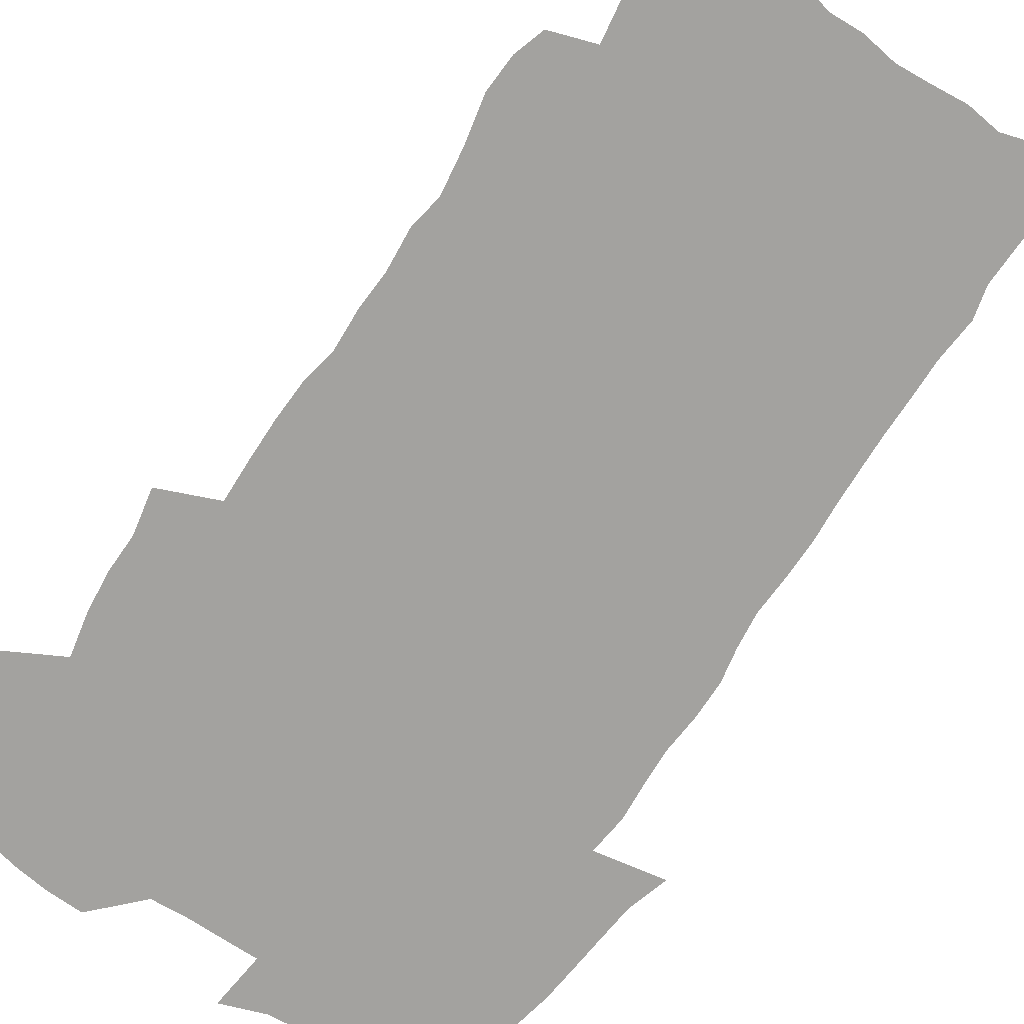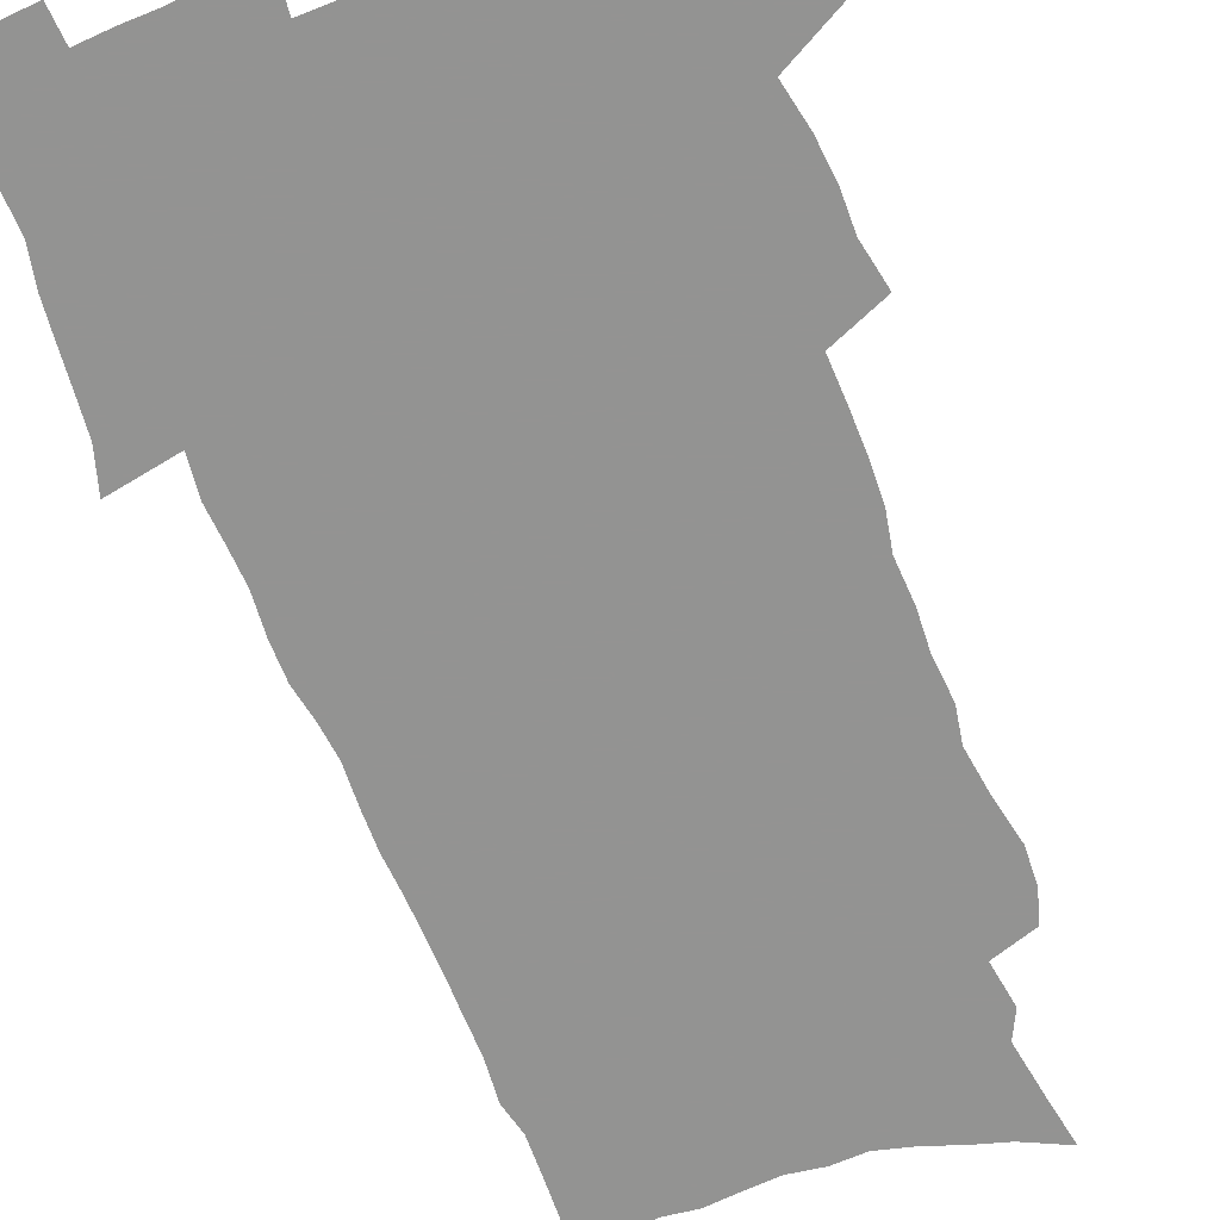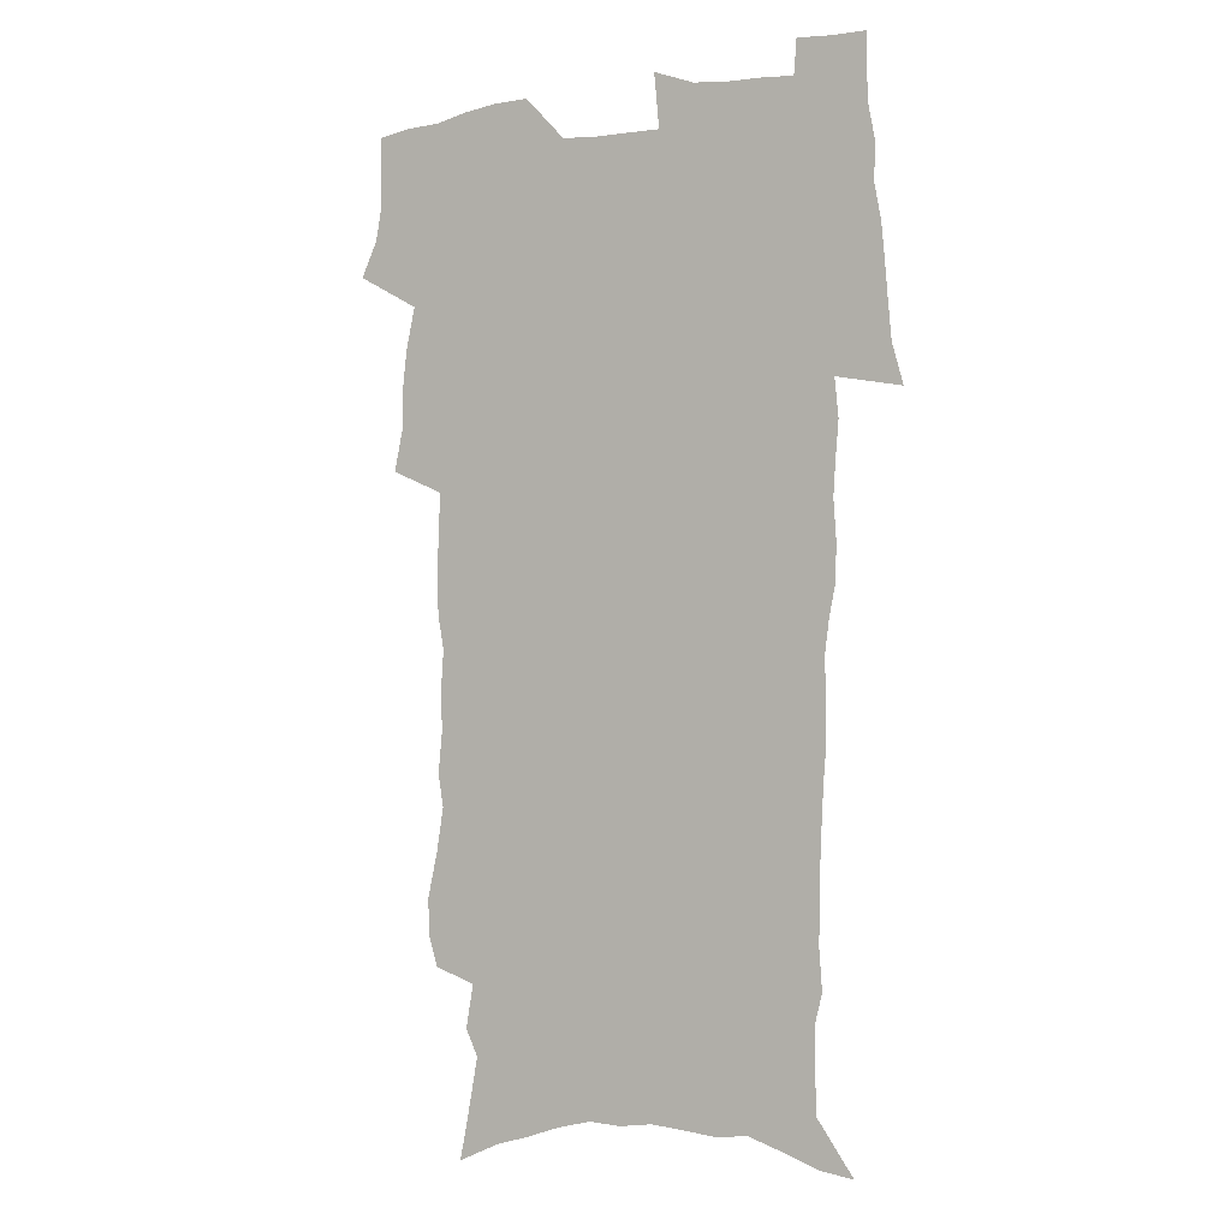
<metadata>
{"format":"obj","ext":"obj","renderer":"f3d","projection":"perspective","resolution":1024,"background":"white","views":[{"elev":-72.6,"azim":-34.5,"up":"+Z"},{"elev":-66.7,"azim":-159.6,"up":"+Z"},{"elev":-2.7,"azim":30.2,"up":"+Y"}]}
</metadata>
<code>
v 470.4 522.8 0
v 477.5 537.9 0
v 480.1 552.6 0
v 480 567.3 0
v 479.5 582 0
v 487.7 438.8 0
v 491.6 457.3 0
v 491.5 473.1 0
v 493.4 489.8 0
v 497.4 507.9 0
v 498 522.5 0
v 496.5 537.5 0
v 496.9 552.1 0
v 497.7 566.2 0
v 494 584.1 0
v 509.9 232.3 0
v 506.1 245 0
v 505.5 260.4 0
v 509.8 279.8 0
v 512.7 298.1 0
v 510.4 312 0
v 512.1 329.7 0
v 511.5 345.5 0
v 512.7 363.3 0
v 510 377.9 0
v 509.6 394.2 0
v 510 411.4 0
v 510.8 428.8 0
v 509.2 444.2 0
v 510.9 461 0
v 508.8 475.6 0
v 511.5 492.5 0
v 512.9 508.1 0
v 513.4 522.8 0
v 511.1 537.9 0
v 513.9 552.4 0
v 511.9 567.8 0
v 509.2 584.5 0
v 521.9 154 0
v 525.8 174 0
v 529.9 196.8 0
v 524.6 207.8 0
v 527.8 226.1 0
v 529.3 243.7 0
v 532.2 262.3 0
v 532.5 278.1 0
v 531.9 292.9 0
v 532.3 308.9 0
v 531.1 323.5 0
v 531 339.3 0
v 530.4 354.7 0
v 530.6 370.9 0
v 529.8 386.3 0
v 528.8 401.4 0
v 527.9 416.8 0
v 529.1 433.6 0
v 528 448.4 0
v 528.8 464.2 0
v 527.6 478.8 0
v 529.8 494.8 0
v 528.6 509.2 0
v 528.5 523.8 0
v 529.1 538.3 0
v 528.5 553 0
v 526.4 569.3 0
v 523.5 587.5 0
v 539.9 162.2 0
v 538.1 174.5 0
v 545.2 203.7 0
v 544.5 218.6 0
v 545 234.8 0
v 547.7 253.6 0
v 548.3 269.4 0
v 548.4 284.8 0
v 548.9 300.8 0
v 547.8 314.8 0
v 547 329.6 0
v 549.1 347.8 0
v 547.5 361.1 0
v 546.9 376.3 0
v 546.5 391.5 0
v 545.4 406 0
v 544.9 421.1 0
v 543.9 435.7 0
v 544.4 451.2 0
v 544.7 466.4 0
v 544.8 481.2 0
v 544.9 495.7 0
v 544.7 510 0
v 545.3 524.2 0
v 544.7 538.2 0
v 544.4 552.1 0
v 541.1 570.4 0
v 538 589.2 0
v 553.6 166 0
v 556.9 187.5 0
v 559.8 208.9 0
v 561.4 227 0
v 563.1 244.7 0
v 563.3 260 0
v 562.9 274.4 0
v 563.1 289.9 0
v 562.7 304.4 0
v 562.1 319.1 0
v 562 334.4 0
v 561.6 348.7 0
v 562.1 364.9 0
v 561.8 379.9 0
v 560.9 394.2 0
v 561.5 410.2 0
v 560.6 424.2 0
v 560.2 438.8 0
v 559.9 453.4 0
v 560.3 468.3 0
v 560.4 482.7 0
v 560.1 496.7 0
v 560 510.7 0
v 559.8 524.6 0
v 559.6 538.5 0
v 558.6 552.9 0
v 556.2 569.9 0
v 553 589.4 0
v 568.6 171.1 0
v 571.6 191.7 0
v 574.9 215.4 0
v 575.8 231.9 0
v 576.2 247.4 0
v 576.6 262.8 0
v 576.8 278.3 0
v 576.3 292.3 0
v 576 306.9 0
v 576.2 322.5 0
v 576.3 337.7 0
v 576.3 352.5 0
v 576.8 368.8 0
v 576 382.7 0
v 574.8 396.1 0
v 575.2 411.5 0
v 574.5 425.3 0
v 575.2 441.2 0
v 574.8 455.2 0
v 574.5 469.2 0
v 574.5 483.3 0
v 574.2 497.2 0
v 574.4 511.2 0
v 574.4 524.9 0
v 574.2 538.6 0
v 572.8 553.6 0
v 570.7 570.7 0
v 583.5 174.7 0
v 584.4 189.1 0
v 587.5 215.4 0
v 588.9 234.6 0
v 589.4 250.4 0
v 589.1 263.6 0
v 589.6 280.1 0
v 589.3 294.2 0
v 589.3 309.2 0
v 589.7 325.2 0
v 589.5 339.3 0
v 589.2 352 0
v 589.8 370.3 0
v 589.9 385.2 0
v 589.1 398.4 0
v 588.9 412.5 0
v 587.9 425.7 0
v 588.8 441.8 0
v 588.8 456 0
v 588.6 470 0
v 588.6 484 0
v 588.7 497.9 0
v 588.8 511.7 0
v 588.4 525.3 0
v 588.1 538.9 0
v 587.3 553.6 0
v 586 569.5 0
v 597.2 173.9 0
v 599.1 195 0
v 600.5 216.2 0
v 601.5 235.6 0
v 601.8 251 0
v 601.6 264.1 0
v 602.2 281.2 0
v 602.2 295.3 0
v 602.3 310.9 0
v 602.3 325 0
v 602.4 339.4 0
v 602.8 354.8 0
v 602.7 369.5 0
v 602.8 386 0
v 602.7 399.5 0
v 602.5 413.7 0
v 602.3 427.7 0
v 602.4 442 0
v 602.6 456.9 0
v 602.7 470.8 0
v 602.5 484.4 0
v 602.6 498.4 0
v 602.7 512.1 0
v 602.4 525.6 0
v 601.9 539.7 0
v 601.6 553.8 0
v 600.7 569.3 0
v 611.6 175.9 0
v 612.8 198 0
v 613.4 215.3 0
v 614 234.8 0
v 614.2 251.5 0
v 614.5 266 0
v 615 280.3 0
v 615.1 296.5 0
v 615 311.1 0
v 615.1 326.3 0
v 615.3 338.4 0
v 615.9 356.6 0
v 615.9 370.8 0
v 616.1 384.7 0
v 616 399.8 0
v 615.9 413.6 0
v 616 428.4 0
v 616.1 442.1 0
v 616.1 457.3 0
v 616.2 470.8 0
v 616.3 484.5 0
v 616.4 498.4 0
v 616.3 512.2 0
v 616.3 525.7 0
v 616.3 539.3 0
v 615.9 554 0
v 615.4 569 0
v 613.2 592.3 0
v 625.7 174.7 0
v 626.2 197.7 0
v 626.4 217.1 0
v 626.7 233.5 0
v 627 249.3 0
v 627.2 264.3 0
v 628.2 278.1 0
v 627.7 296.7 0
v 627.8 311.2 0
v 628.3 325.3 0
v 628.7 341.6 0
v 628.7 356.5 0
v 628.9 370.7 0
v 629.2 384.6 0
v 629.3 399.5 0
v 629.4 413.6 0
v 629.8 427.6 0
v 629.8 442.2 0
v 629.9 456.5 0
v 629.9 470.6 0
v 629.9 484.4 0
v 630.5 498 0
v 630 512.2 0
v 630.3 525.9 0
v 630.2 539.7 0
v 630.2 553.9 0
v 630 569.7 0
v 630.9 585.6 0
v 639.8 173.1 0
v 639.8 194.9 0
v 639.3 215.7 0
v 639.4 232.8 0
v 640.3 246.7 0
v 641.2 259.9 0
v 641 277.8 0
v 641.1 293.5 0
v 640.8 309.6 0
v 641.7 323.1 0
v 641.5 340.4 0
v 641.8 355 0
v 642 369.6 0
v 642.6 383.6 0
v 643.2 397.8 0
v 643.3 412.5 0
v 643.4 427.1 0
v 643.9 441.2 0
v 644 455.6 0
v 644 469.9 0
v 644.4 483.9 0
v 644.4 498 0
v 644.8 511.7 0
v 644.2 526 0
v 644.3 539.8 0
v 644.5 554.1 0
v 644.9 569.9 0
v 646 584 0
v 653.7 174.7 0
v 653.7 192.4 0
v 652.7 212.7 0
v 652.8 229.3 0
v 653.5 244.4 0
v 653.6 260.7 0
v 654.8 274.5 0
v 654.3 291.4 0
v 654.8 306.2 0
v 654.6 322.5 0
v 655.6 336.7 0
v 656.2 351.4 0
v 656.2 366.7 0
v 656.1 382 0
v 657.3 395.8 0
v 657.6 410.7 0
v 657.7 425.5 0
v 658.1 440 0
v 658.3 454.5 0
v 658.7 468.8 0
v 658.9 483.1 0
v 658.3 497.8 0
v 658.9 511.6 0
v 658.7 525.8 0
v 659 539.9 0
v 659.1 554.1 0
v 659.6 568.7 0
v 660.5 583.6 0
v 668.6 169.9 0
v 669.3 185.7 0
v 667.9 206 0
v 667.6 223.5 0
v 668.3 239.2 0
v 668.4 255.2 0
v 668.8 270.6 0
v 668.6 286.9 0
v 669 302.2 0
v 668.7 318.5 0
v 669.6 333.2 0
v 670.3 348.1 0
v 670.5 363.5 0
v 671.9 377.6 0
v 674.2 391.4 0
v 673.1 407.6 0
v 674 422.2 0
v 673.5 437.7 0
v 674.4 452.1 0
v 674.5 466.9 0
v 674.9 481.6 0
v 674.6 496.4 0
v 673.5 511.2 0
v 674.4 525.3 0
v 673 540.1 0
v 673.4 553.7 0
v 673.9 567.5 0
v 675 582.5 0
v 676.2 597.1 0
v 684.3 164.3 0
v 682.9 184.2 0
v 682.5 201.3 0
v 682.3 218.1 0
v 685.6 230.9 0
v 684.3 248.6 0
v 684.8 263.9 0
v 685 279.7 0
v 685.6 295 0
v 686.5 310.3 0
v 687.7 325.1 0
v 687.7 341.1 0
v 687.1 357.7 0
v 689 372.1 0
v 691.9 386 0
v 692.2 401.7 0
v 691.1 418.3 0
v 692.1 433.3 0
v 693.4 448.2 0
v 691.8 464.4 0
v 693.1 479.1 0
v 694.1 493.8 0
v 691.4 509.6 0
v 691.5 524.1 0
v 689.4 539.2 0
v 688.5 553.4 0
v 688.1 567.2 0
v 689.6 581.4 0
v 690.8 596 0
v 698.5 162.2 0
v 720.2 458.9 0
v 715.4 475.9 0
v 714.1 491.4 0
v 712.8 506.7 0
v 711.4 521.9 0
v 708.5 537.6 0
v 709.2 552.2 0
v 706.4 567.1 0
v 705.7 581.5 0
v 706 595.7 0
f 10 11 1
f 1 11 2
f 11 12 2
f 2 12 3
f 12 13 3
f 3 13 4
f 13 14 4
f 4 14 5
f 14 15 5
f 28 29 6
f 6 29 7
f 29 30 7
f 7 30 8
f 30 31 8
f 8 31 9
f 31 32 9
f 9 32 10
f 32 33 10
f 10 33 11
f 33 34 11
f 11 34 12
f 34 35 12
f 12 35 13
f 35 36 13
f 13 36 14
f 36 37 14
f 14 37 15
f 37 38 15
f 43 44 16
f 16 44 17
f 44 45 17
f 17 45 18
f 45 46 18
f 18 46 19
f 46 47 19
f 19 47 20
f 47 48 20
f 20 48 21
f 48 49 21
f 21 49 22
f 49 50 22
f 22 50 23
f 50 51 23
f 23 51 24
f 51 52 24
f 24 52 25
f 52 53 25
f 25 53 26
f 53 54 26
f 26 54 27
f 54 55 27
f 27 55 28
f 55 56 28
f 28 56 29
f 56 57 29
f 29 57 30
f 57 58 30
f 30 58 31
f 58 59 31
f 31 59 32
f 59 60 32
f 32 60 33
f 60 61 33
f 33 61 34
f 61 62 34
f 34 62 35
f 62 63 35
f 35 63 36
f 63 64 36
f 36 64 37
f 64 65 37
f 37 65 38
f 65 66 38
f 39 67 40
f 67 68 40
f 40 68 41
f 68 69 41
f 41 69 42
f 69 70 42
f 42 70 43
f 70 71 43
f 43 71 44
f 71 72 44
f 44 72 45
f 72 73 45
f 45 73 46
f 73 74 46
f 46 74 47
f 74 75 47
f 47 75 48
f 75 76 48
f 48 76 49
f 76 77 49
f 49 77 50
f 77 78 50
f 50 78 51
f 78 79 51
f 51 79 52
f 79 80 52
f 52 80 53
f 80 81 53
f 53 81 54
f 81 82 54
f 54 82 55
f 82 83 55
f 55 83 56
f 83 84 56
f 56 84 57
f 84 85 57
f 57 85 58
f 85 86 58
f 58 86 59
f 86 87 59
f 59 87 60
f 87 88 60
f 60 88 61
f 88 89 61
f 61 89 62
f 89 90 62
f 62 90 63
f 90 91 63
f 63 91 64
f 91 92 64
f 64 92 65
f 92 93 65
f 65 93 66
f 93 94 66
f 67 95 68
f 95 96 68
f 68 96 69
f 96 97 69
f 69 97 70
f 97 98 70
f 70 98 71
f 98 99 71
f 71 99 72
f 99 100 72
f 72 100 73
f 100 101 73
f 73 101 74
f 101 102 74
f 74 102 75
f 102 103 75
f 75 103 76
f 103 104 76
f 76 104 77
f 104 105 77
f 77 105 78
f 105 106 78
f 78 106 79
f 106 107 79
f 79 107 80
f 107 108 80
f 80 108 81
f 108 109 81
f 81 109 82
f 109 110 82
f 82 110 83
f 110 111 83
f 83 111 84
f 111 112 84
f 84 112 85
f 112 113 85
f 85 113 86
f 113 114 86
f 86 114 87
f 114 115 87
f 87 115 88
f 115 116 88
f 88 116 89
f 116 117 89
f 89 117 90
f 117 118 90
f 90 118 91
f 118 119 91
f 91 119 92
f 119 120 92
f 92 120 93
f 120 121 93
f 93 121 94
f 121 122 94
f 95 123 96
f 123 124 96
f 96 124 97
f 124 125 97
f 97 125 98
f 125 126 98
f 98 126 99
f 126 127 99
f 99 127 100
f 127 128 100
f 100 128 101
f 128 129 101
f 101 129 102
f 129 130 102
f 102 130 103
f 130 131 103
f 103 131 104
f 131 132 104
f 104 132 105
f 132 133 105
f 105 133 106
f 133 134 106
f 106 134 107
f 134 135 107
f 107 135 108
f 135 136 108
f 108 136 109
f 136 137 109
f 109 137 110
f 137 138 110
f 110 138 111
f 138 139 111
f 111 139 112
f 139 140 112
f 112 140 113
f 140 141 113
f 113 141 114
f 141 142 114
f 114 142 115
f 142 143 115
f 115 143 116
f 143 144 116
f 116 144 117
f 144 145 117
f 117 145 118
f 145 146 118
f 118 146 119
f 146 147 119
f 119 147 120
f 147 148 120
f 120 148 121
f 148 149 121
f 121 149 122
f 123 150 124
f 150 151 124
f 124 151 125
f 151 152 125
f 125 152 126
f 152 153 126
f 126 153 127
f 153 154 127
f 127 154 128
f 154 155 128
f 128 155 129
f 155 156 129
f 129 156 130
f 156 157 130
f 130 157 131
f 157 158 131
f 131 158 132
f 158 159 132
f 132 159 133
f 159 160 133
f 133 160 134
f 160 161 134
f 134 161 135
f 161 162 135
f 135 162 136
f 162 163 136
f 136 163 137
f 163 164 137
f 137 164 138
f 164 165 138
f 138 165 139
f 165 166 139
f 139 166 140
f 166 167 140
f 140 167 141
f 167 168 141
f 141 168 142
f 168 169 142
f 142 169 143
f 169 170 143
f 143 170 144
f 170 171 144
f 144 171 145
f 171 172 145
f 145 172 146
f 172 173 146
f 146 173 147
f 173 174 147
f 147 174 148
f 174 175 148
f 148 175 149
f 175 176 149
f 150 177 151
f 177 178 151
f 151 178 152
f 178 179 152
f 152 179 153
f 179 180 153
f 153 180 154
f 180 181 154
f 154 181 155
f 181 182 155
f 155 182 156
f 182 183 156
f 156 183 157
f 183 184 157
f 157 184 158
f 184 185 158
f 158 185 159
f 185 186 159
f 159 186 160
f 186 187 160
f 160 187 161
f 187 188 161
f 161 188 162
f 188 189 162
f 162 189 163
f 189 190 163
f 163 190 164
f 190 191 164
f 164 191 165
f 191 192 165
f 165 192 166
f 192 193 166
f 166 193 167
f 193 194 167
f 167 194 168
f 194 195 168
f 168 195 169
f 195 196 169
f 169 196 170
f 196 197 170
f 170 197 171
f 197 198 171
f 171 198 172
f 198 199 172
f 172 199 173
f 199 200 173
f 173 200 174
f 200 201 174
f 174 201 175
f 201 202 175
f 175 202 176
f 202 203 176
f 177 204 178
f 204 205 178
f 178 205 179
f 205 206 179
f 179 206 180
f 206 207 180
f 180 207 181
f 207 208 181
f 181 208 182
f 208 209 182
f 182 209 183
f 209 210 183
f 183 210 184
f 210 211 184
f 184 211 185
f 211 212 185
f 185 212 186
f 212 213 186
f 186 213 187
f 213 214 187
f 187 214 188
f 214 215 188
f 188 215 189
f 215 216 189
f 189 216 190
f 216 217 190
f 190 217 191
f 217 218 191
f 191 218 192
f 218 219 192
f 192 219 193
f 219 220 193
f 193 220 194
f 220 221 194
f 194 221 195
f 221 222 195
f 195 222 196
f 222 223 196
f 196 223 197
f 223 224 197
f 197 224 198
f 224 225 198
f 198 225 199
f 225 226 199
f 199 226 200
f 226 227 200
f 200 227 201
f 227 228 201
f 201 228 202
f 228 229 202
f 202 229 203
f 229 230 203
f 204 232 205
f 232 233 205
f 205 233 206
f 233 234 206
f 206 234 207
f 234 235 207
f 207 235 208
f 235 236 208
f 208 236 209
f 236 237 209
f 209 237 210
f 237 238 210
f 210 238 211
f 238 239 211
f 211 239 212
f 239 240 212
f 212 240 213
f 240 241 213
f 213 241 214
f 241 242 214
f 214 242 215
f 242 243 215
f 215 243 216
f 243 244 216
f 216 244 217
f 244 245 217
f 217 245 218
f 245 246 218
f 218 246 219
f 246 247 219
f 219 247 220
f 247 248 220
f 220 248 221
f 248 249 221
f 221 249 222
f 249 250 222
f 222 250 223
f 250 251 223
f 223 251 224
f 251 252 224
f 224 252 225
f 252 253 225
f 225 253 226
f 253 254 226
f 226 254 227
f 254 255 227
f 227 255 228
f 255 256 228
f 228 256 229
f 256 257 229
f 229 257 230
f 257 258 230
f 230 258 231
f 258 259 231
f 232 260 233
f 260 261 233
f 233 261 234
f 261 262 234
f 234 262 235
f 262 263 235
f 235 263 236
f 263 264 236
f 236 264 237
f 264 265 237
f 237 265 238
f 265 266 238
f 238 266 239
f 266 267 239
f 239 267 240
f 267 268 240
f 240 268 241
f 268 269 241
f 241 269 242
f 269 270 242
f 242 270 243
f 270 271 243
f 243 271 244
f 271 272 244
f 244 272 245
f 272 273 245
f 245 273 246
f 273 274 246
f 246 274 247
f 274 275 247
f 247 275 248
f 275 276 248
f 248 276 249
f 276 277 249
f 249 277 250
f 277 278 250
f 250 278 251
f 278 279 251
f 251 279 252
f 279 280 252
f 252 280 253
f 280 281 253
f 253 281 254
f 281 282 254
f 254 282 255
f 282 283 255
f 255 283 256
f 283 284 256
f 256 284 257
f 284 285 257
f 257 285 258
f 285 286 258
f 258 286 259
f 286 287 259
f 260 288 261
f 288 289 261
f 261 289 262
f 289 290 262
f 262 290 263
f 290 291 263
f 263 291 264
f 291 292 264
f 264 292 265
f 292 293 265
f 265 293 266
f 293 294 266
f 266 294 267
f 294 295 267
f 267 295 268
f 295 296 268
f 268 296 269
f 296 297 269
f 269 297 270
f 297 298 270
f 270 298 271
f 298 299 271
f 271 299 272
f 299 300 272
f 272 300 273
f 300 301 273
f 273 301 274
f 301 302 274
f 274 302 275
f 302 303 275
f 275 303 276
f 303 304 276
f 276 304 277
f 304 305 277
f 277 305 278
f 305 306 278
f 278 306 279
f 306 307 279
f 279 307 280
f 307 308 280
f 280 308 281
f 308 309 281
f 281 309 282
f 309 310 282
f 282 310 283
f 310 311 283
f 283 311 284
f 311 312 284
f 284 312 285
f 312 313 285
f 285 313 286
f 313 314 286
f 286 314 287
f 314 315 287
f 288 316 289
f 316 317 289
f 289 317 290
f 317 318 290
f 290 318 291
f 318 319 291
f 291 319 292
f 319 320 292
f 292 320 293
f 320 321 293
f 293 321 294
f 321 322 294
f 294 322 295
f 322 323 295
f 295 323 296
f 323 324 296
f 296 324 297
f 324 325 297
f 297 325 298
f 325 326 298
f 298 326 299
f 326 327 299
f 299 327 300
f 327 328 300
f 300 328 301
f 328 329 301
f 301 329 302
f 329 330 302
f 302 330 303
f 330 331 303
f 303 331 304
f 331 332 304
f 304 332 305
f 332 333 305
f 305 333 306
f 333 334 306
f 306 334 307
f 334 335 307
f 307 335 308
f 335 336 308
f 308 336 309
f 336 337 309
f 309 337 310
f 337 338 310
f 310 338 311
f 338 339 311
f 311 339 312
f 339 340 312
f 312 340 313
f 340 341 313
f 313 341 314
f 341 342 314
f 314 342 315
f 342 343 315
f 316 345 317
f 345 346 317
f 317 346 318
f 346 347 318
f 318 347 319
f 347 348 319
f 319 348 320
f 348 349 320
f 320 349 321
f 349 350 321
f 321 350 322
f 350 351 322
f 322 351 323
f 351 352 323
f 323 352 324
f 352 353 324
f 324 353 325
f 353 354 325
f 325 354 326
f 354 355 326
f 326 355 327
f 355 356 327
f 327 356 328
f 356 357 328
f 328 357 329
f 357 358 329
f 329 358 330
f 358 359 330
f 330 359 331
f 359 360 331
f 331 360 332
f 360 361 332
f 332 361 333
f 361 362 333
f 333 362 334
f 362 363 334
f 334 363 335
f 363 364 335
f 335 364 336
f 364 365 336
f 336 365 337
f 365 366 337
f 337 366 338
f 366 367 338
f 338 367 339
f 367 368 339
f 339 368 340
f 368 369 340
f 340 369 341
f 369 370 341
f 341 370 342
f 370 371 342
f 342 371 343
f 371 372 343
f 343 372 344
f 372 373 344
f 345 374 346
f 364 375 365
f 375 376 365
f 365 376 366
f 376 377 366
f 366 377 367
f 377 378 367
f 367 378 368
f 378 379 368
f 368 379 369
f 379 380 369
f 369 380 370
f 380 381 370
f 370 381 371
f 381 382 371
f 371 382 372
f 382 383 372
f 372 383 373
f 383 384 373

</code>
